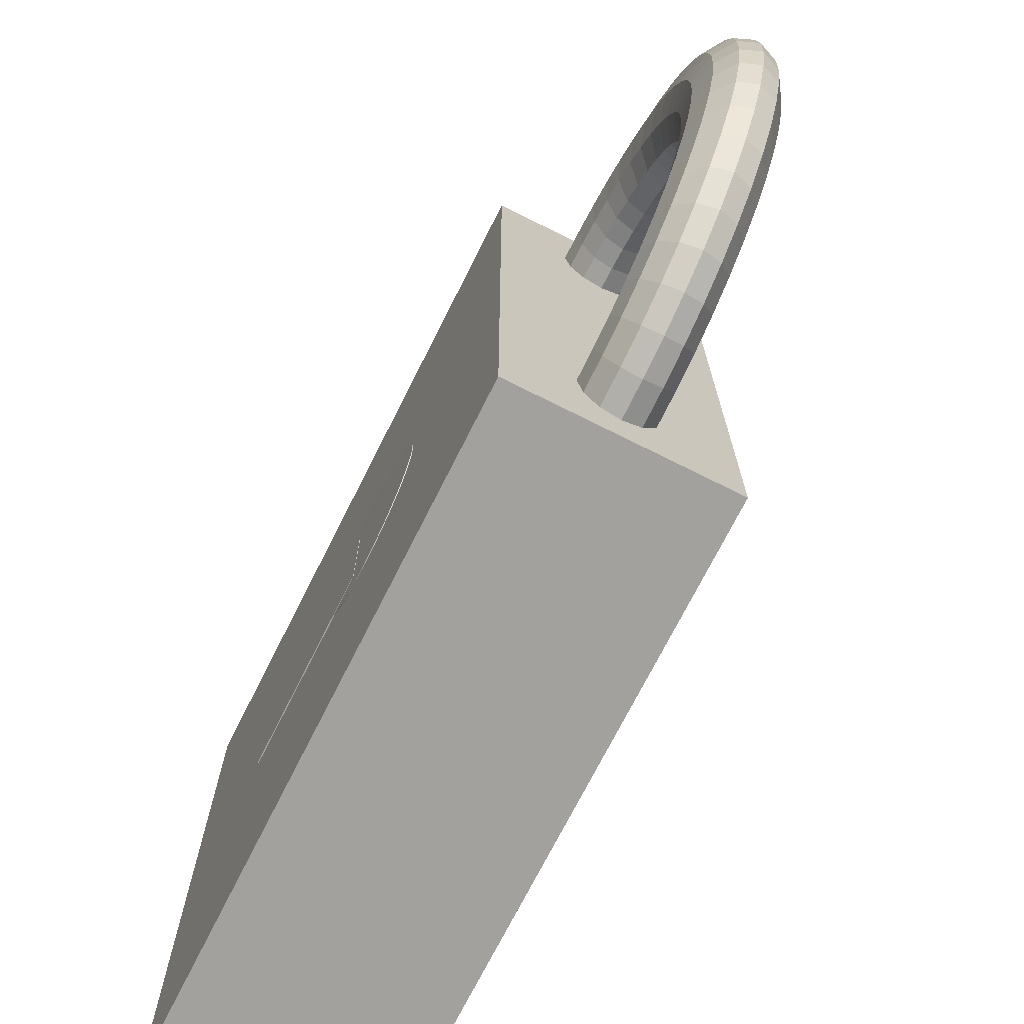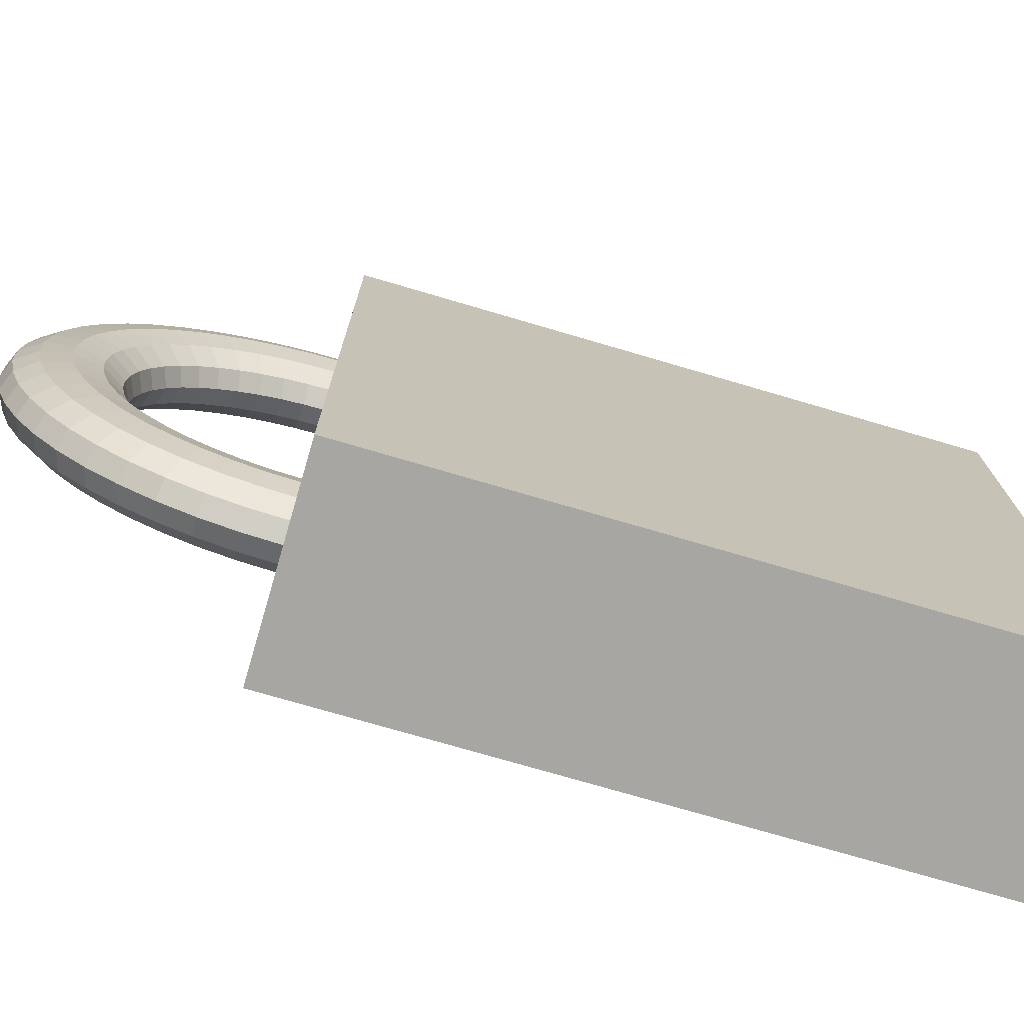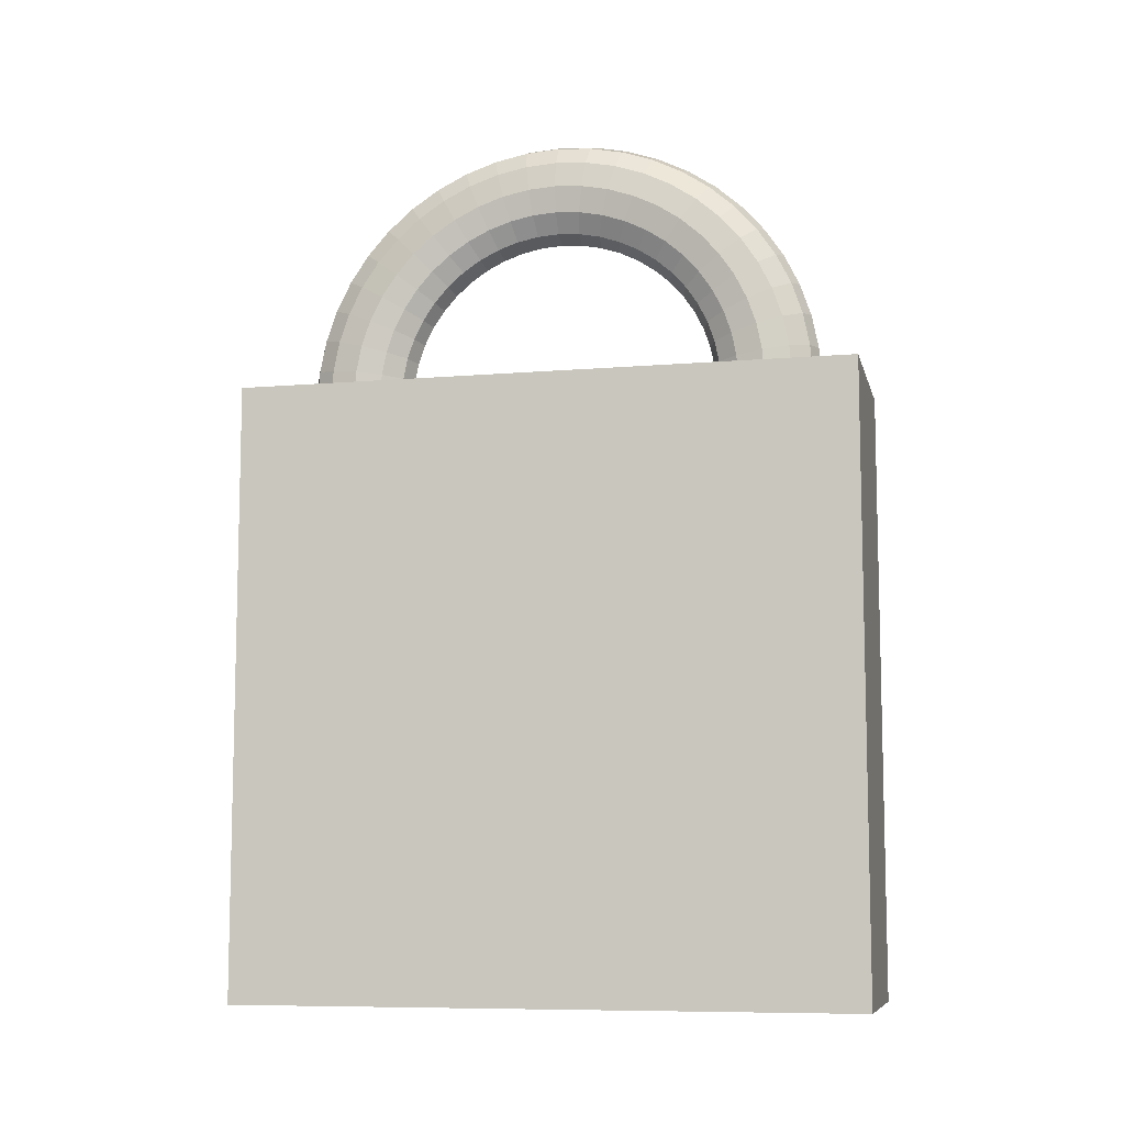
<metadata>
{"format":"obj","ext":"obj","renderer":"f3d","projection":"perspective","resolution":1024,"background":"white","views":[{"elev":-72.0,"azim":153.3,"up":"+Z"},{"elev":-74.2,"azim":-106.4,"up":"+Z"},{"elev":-8.6,"azim":-77.1,"up":"+Y"}]}
</metadata>
<code>
o Cube
v -0.1924 0.595 -0.6028
v -0.1924 -0.595 -0.6028
v -0.1924 0.595 0.6028
v -0.1924 -0.595 0.6028
v 0.1924 0.595 -0.6028
v 0.1924 -0.595 -0.6028
v 0.1924 0.595 0.6028
v 0.1924 -0.595 0.6028
v 0 1.106 0
v 0.03388 1.092 0
v 0.05868 1.055 0
v 0.06775 1.004 0
v 0.05868 0.9523 0
v 0.03388 0.9148 0
v 0 0.901 0
v -0.03388 0.9148 0
v -0.05868 0.9523 0
v -0.06775 1.004 0
v -0.05868 1.055 0
v -0.03388 1.092 0
v 0 1.102 -0.06739
v 0.03388 1.088 -0.06558
v 0.05868 1.051 -0.06065
v 0.06775 1 -0.05391
v 0.05868 0.9492 -0.04717
v 0.03388 0.912 -0.04224
v 0 0.8984 -0.04043
v -0.03388 0.912 -0.04224
v -0.05868 0.9492 -0.04717
v -0.06775 1 -0.05391
v -0.05868 1.051 -0.06065
v -0.03388 1.088 -0.06558
v 0 1.089 -0.1336
v 0.03388 1.075 -0.13
v 0.05868 1.039 -0.1203
v 0.06775 0.9896 -0.1069
v 0.05868 0.9401 -0.09353
v 0.03388 0.9038 -0.08375
v 0 0.8905 -0.08017
v -0.03388 0.9038 -0.08375
v -0.05868 0.9401 -0.09353
v -0.06775 0.9896 -0.1069
v -0.05868 1.039 -0.1203
v -0.03388 1.075 -0.13
v 0 1.067 -0.1976
v 0.03388 1.054 -0.1923
v 0.05868 1.02 -0.1778
v 0.06775 0.9724 -0.1581
v 0.05868 0.925 -0.1383
v 0.03388 0.8903 -0.1238
v 0 0.8776 -0.1185
v -0.03388 0.8903 -0.1238
v -0.05868 0.925 -0.1383
v -0.06775 0.9724 -0.1581
v -0.05868 1.02 -0.1778
v -0.03388 1.054 -0.1923
v 0 1.037 -0.2581
v 0.03388 1.026 -0.2512
v 0.05868 0.993 -0.2323
v 0.06775 0.9486 -0.2065
v 0.05868 0.9042 -0.1807
v 0.03388 0.8717 -0.1618
v 0 0.8598 -0.1549
v -0.03388 0.8717 -0.1618
v -0.05868 0.9042 -0.1807
v -0.06775 0.9486 -0.2065
v -0.05868 0.993 -0.2323
v -0.03388 1.026 -0.2512
v 0 1 -0.3143
v 0.03388 0.9893 -0.3059
v 0.05868 0.9595 -0.2829
v 0.06775 0.9188 -0.2514
v 0.05868 0.8781 -0.22
v 0.03388 0.8483 -0.197
v 0 0.8374 -0.1886
v -0.03388 0.8483 -0.197
v -0.05868 0.8781 -0.22
v -0.06775 0.9188 -0.2514
v -0.05868 0.9595 -0.2829
v -0.03388 0.9893 -0.3059
v 0 0.9559 -0.3651
v 0.03388 0.9462 -0.3553
v 0.05868 0.9197 -0.3286
v 0.06775 0.8834 -0.292
v 0.05868 0.8472 -0.2555
v 0.03388 0.8206 -0.2288
v 0 0.8109 -0.219
v -0.03388 0.8206 -0.2288
v -0.05868 0.8472 -0.2555
v -0.06775 0.8834 -0.292
v -0.05868 0.9197 -0.3286
v -0.03388 0.9462 -0.3553
v 0 0.9055 -0.4096
v 0.03388 0.8971 -0.3986
v 0.05868 0.8743 -0.3686
v 0.06775 0.8431 -0.3277
v 0.05868 0.8119 -0.2867
v 0.03388 0.789 -0.2567
v 0 0.7806 -0.2458
v -0.03388 0.789 -0.2567
v -0.05868 0.8119 -0.2867
v -0.06775 0.8431 -0.3277
v -0.05868 0.8743 -0.3686
v -0.03388 0.8971 -0.3986
v 0 0.8497 -0.4471
v 0.03388 0.8429 -0.4351
v 0.05868 0.8241 -0.4024
v 0.06775 0.7985 -0.3577
v 0.05868 0.7728 -0.313
v 0.03388 0.7541 -0.2802
v 0 0.7472 -0.2683
v -0.03388 0.7541 -0.2802
v -0.05868 0.7728 -0.313
v -0.06775 0.7985 -0.3577
v -0.05868 0.8241 -0.4024
v -0.03388 0.8429 -0.4351
v 0 0.7896 -0.477
v 0.03388 0.7843 -0.4642
v 0.05868 0.77 -0.4293
v 0.06775 0.7503 -0.3816
v 0.05868 0.7307 -0.3339
v 0.03388 0.7163 -0.299
v 0 0.7111 -0.2862
v -0.03388 0.7163 -0.299
v -0.05868 0.7307 -0.3339
v -0.06775 0.7503 -0.3816
v -0.05868 0.77 -0.4293
v -0.03388 0.7843 -0.4642
v 0 0.7261 -0.4987
v 0.03388 0.7225 -0.4853
v 0.05868 0.7128 -0.4488
v 0.06775 0.6995 -0.3989
v 0.05868 0.6863 -0.3491
v 0.03388 0.6765 -0.3126
v 0 0.673 -0.2992
v -0.03388 0.6765 -0.3126
v -0.05868 0.6863 -0.3491
v -0.06775 0.6995 -0.3989
v -0.05868 0.7128 -0.4488
v -0.03388 0.7225 -0.4853
v 0 0.6603 -0.5119
v 0.03388 0.6585 -0.4981
v 0.05868 0.6536 -0.4607
v 0.06775 0.6469 -0.4095
v 0.05868 0.6402 -0.3583
v 0.03388 0.6353 -0.3208
v 0 0.6335 -0.3071
v -0.03388 0.6353 -0.3208
v -0.05868 0.6402 -0.3583
v -0.06775 0.6469 -0.4095
v -0.05868 0.6536 -0.4607
v -0.03388 0.6585 -0.4981
v 0 0.6603 0.5119
v 0.03388 0.6585 0.4981
v 0.05868 0.6536 0.4607
v 0.06775 0.6469 0.4095
v 0.05868 0.6402 0.3583
v 0.03388 0.6353 0.3208
v 0 0.6335 0.3071
v -0.03388 0.6353 0.3208
v -0.05868 0.6402 0.3583
v -0.06775 0.6469 0.4095
v -0.05868 0.6536 0.4607
v -0.03388 0.6585 0.4981
v 0 0.7261 0.4987
v 0.03388 0.7225 0.4853
v 0.05868 0.7128 0.4488
v 0.06775 0.6995 0.3989
v 0.05868 0.6863 0.3491
v 0.03388 0.6765 0.3126
v 0 0.673 0.2992
v -0.03388 0.6765 0.3126
v -0.05868 0.6863 0.3491
v -0.06775 0.6995 0.3989
v -0.05868 0.7128 0.4488
v -0.03388 0.7225 0.4853
v 0 0.7896 0.477
v 0.03388 0.7843 0.4642
v 0.05868 0.77 0.4293
v 0.06775 0.7503 0.3816
v 0.05868 0.7307 0.3339
v 0.03388 0.7163 0.299
v 0 0.7111 0.2862
v -0.03388 0.7163 0.299
v -0.05868 0.7307 0.3339
v -0.06775 0.7503 0.3816
v -0.05868 0.77 0.4293
v -0.03388 0.7843 0.4642
v 0 0.8497 0.4471
v 0.03388 0.8429 0.4351
v 0.05868 0.8241 0.4024
v 0.06775 0.7985 0.3577
v 0.05868 0.7728 0.313
v 0.03388 0.7541 0.2802
v 0 0.7472 0.2683
v -0.03388 0.7541 0.2802
v -0.05868 0.7728 0.313
v -0.06775 0.7985 0.3577
v -0.05868 0.8241 0.4024
v -0.03388 0.8429 0.4351
v 0 0.9055 0.4096
v 0.03388 0.8971 0.3986
v 0.05868 0.8743 0.3686
v 0.06775 0.8431 0.3277
v 0.05868 0.8119 0.2867
v 0.03388 0.789 0.2567
v 0 0.7806 0.2458
v -0.03388 0.789 0.2567
v -0.05868 0.8119 0.2867
v -0.06775 0.8431 0.3277
v -0.05868 0.8743 0.3686
v -0.03388 0.8971 0.3986
v 0 0.9559 0.3651
v 0.03388 0.9462 0.3553
v 0.05868 0.9197 0.3286
v 0.06775 0.8834 0.292
v 0.05868 0.8472 0.2555
v 0.03388 0.8206 0.2288
v 0 0.8109 0.219
v -0.03388 0.8206 0.2288
v -0.05868 0.8472 0.2555
v -0.06775 0.8834 0.292
v -0.05868 0.9197 0.3286
v -0.03388 0.9462 0.3553
v 0 1 0.3143
v 0.03388 0.9893 0.3059
v 0.05868 0.9595 0.2829
v 0.06775 0.9188 0.2514
v 0.05868 0.8781 0.22
v 0.03388 0.8483 0.197
v 0 0.8374 0.1886
v -0.03388 0.8483 0.197
v -0.05868 0.8781 0.22
v -0.06775 0.9188 0.2514
v -0.05868 0.9595 0.2829
v -0.03388 0.9893 0.3059
v 0 1.037 0.2581
v 0.03388 1.026 0.2512
v 0.05868 0.993 0.2323
v 0.06775 0.9486 0.2065
v 0.05868 0.9042 0.1807
v 0.03388 0.8717 0.1618
v 0 0.8598 0.1549
v -0.03388 0.8717 0.1618
v -0.05868 0.9042 0.1807
v -0.06775 0.9486 0.2065
v -0.05868 0.993 0.2323
v -0.03388 1.026 0.2512
v 0 1.067 0.1976
v 0.03388 1.054 0.1923
v 0.05868 1.02 0.1778
v 0.06775 0.9724 0.1581
v 0.05868 0.925 0.1383
v 0.03388 0.8903 0.1238
v 0 0.8776 0.1185
v -0.03388 0.8903 0.1238
v -0.05868 0.925 0.1383
v -0.06775 0.9724 0.1581
v -0.05868 1.02 0.1778
v -0.03388 1.054 0.1923
v 0 1.089 0.1336
v 0.03388 1.075 0.13
v 0.05868 1.039 0.1203
v 0.06775 0.9896 0.1069
v 0.05868 0.9401 0.09353
v 0.03388 0.9038 0.08375
v 0 0.8905 0.08017
v -0.03388 0.9038 0.08375
v -0.05868 0.9401 0.09353
v -0.06775 0.9896 0.1069
v -0.05868 1.039 0.1203
v -0.03388 1.075 0.13
v 0 1.102 0.06739
v 0.03388 1.088 0.06558
v 0.05868 1.051 0.06065
v 0.06775 1 0.05391
v 0.05868 0.9492 0.04717
v 0.03388 0.912 0.04224
v 0 0.8984 0.04043
v -0.03388 0.912 0.04224
v -0.05868 0.9492 0.04717
v -0.06775 1 0.05391
v -0.05868 1.051 0.06065
v -0.03388 1.088 0.06558
v 0 0.595 0.3097
v -0.03388 0.595 0.3235
v 0.03388 0.595 0.3235
v 0.05868 0.595 0.3613
v -0.05868 0.595 0.3613
v 0.06775 0.595 0.4129
v -0.06775 0.595 0.4129
v 0.05868 0.595 0.4645
v -0.05868 0.595 0.4645
v 0.03388 0.595 0.5023
v -0.03388 0.595 0.5023
v 0 0.595 0.5162
v 0.03388 0.595 -0.5023
v 0 0.595 -0.5162
v -0.03388 0.595 -0.5023
v 0.05868 0.595 -0.4645
v -0.05868 0.595 -0.4645
v 0.06775 0.595 -0.4129
v -0.06775 0.595 -0.4129
v 0.05868 0.595 -0.3613
v -0.05868 0.595 -0.3613
v 0.03388 0.595 -0.3235
v -0.03388 0.595 -0.3235
v 0 0.595 -0.3097
v 0.00481 -0.2922 0.09292
v 0.00481 0.07111 0.09292
v 0.00481 -0.2922 -0.09644
v 0.00481 0.07111 -0.09644
v 0.1942 -0.2922 0.09292
v 0.1942 0.07111 0.09292
v 0.1942 -0.2922 -0.09644
v 0.1942 0.07111 -0.09644
v 0.005378 0.1211 -0.1566
v 0.1936 0.1207 -0.1566
v 0.005313 0.09011 -0.1535
v 0.1935 0.08972 -0.1535
v 0.00525 0.06032 -0.1445
v 0.1935 0.05993 -0.1445
v 0.005192 0.03287 -0.1298
v 0.1934 0.03247 -0.1298
v 0.005141 0.008806 -0.1101
v 0.1934 0.008408 -0.1101
v 0.005099 -0.01094 -0.086
v 0.1933 -0.01134 -0.086
v 0.005068 -0.02562 -0.05854
v 0.1933 -0.02601 -0.05854
v 0.005049 -0.03465 -0.02875
v 0.1933 -0.03505 -0.02875
v 0.005043 -0.03771 0.002225
v 0.1933 -0.0381 0.002225
v 0.005049 -0.03465 0.0332
v 0.1933 -0.03505 0.0332
v 0.005068 -0.02562 0.06299
v 0.1933 -0.02601 0.06299
v 0.005099 -0.01094 0.09045
v 0.1933 -0.01134 0.09045
v 0.005141 0.008806 0.1145
v 0.1934 0.008408 0.1145
v 0.005192 0.03287 0.1343
v 0.1934 0.03247 0.1343
v 0.00525 0.06032 0.1489
v 0.1935 0.05993 0.1489
v 0.005313 0.09011 0.158
v 0.1935 0.08972 0.158
v 0.005378 0.1211 0.161
v 0.1936 0.1207 0.161
v 0.005444 0.1521 0.158
v 0.1937 0.1517 0.158
v 0.005507 0.1819 0.1489
v 0.1937 0.1815 0.1489
v 0.005565 0.2093 0.1343
v 0.1938 0.2089 0.1343
v 0.005616 0.2334 0.1145
v 0.1938 0.233 0.1145
v 0.005657 0.2531 0.09045
v 0.1939 0.2527 0.09045
v 0.005688 0.2678 0.06299
v 0.1939 0.2674 0.06299
v 0.005707 0.2768 0.0332
v 0.1939 0.2764 0.0332
v 0.005714 0.2799 0.002225
v 0.1939 0.2795 0.002225
v 0.005707 0.2768 -0.02875
v 0.1939 0.2764 -0.02875
v 0.005688 0.2678 -0.05854
v 0.1939 0.2674 -0.05854
v 0.005657 0.2531 -0.086
v 0.1939 0.2527 -0.086
v 0.005616 0.2334 -0.1101
v 0.1938 0.233 -0.1101
v 0.005565 0.2093 -0.1298
v 0.1938 0.2089 -0.1298
v 0.005507 0.1819 -0.1445
v 0.1937 0.1815 -0.1445
v 0.005444 0.1521 -0.1535
v 0.1937 0.1517 -0.1535
f 1 3 7 5
f 4 8 7 3
f 8 6 5 7
f 6 8 4 2
f 2 4 3 1
f 6 2 1 5
f 9 10 22 21
f 10 11 23 22
f 11 12 24 23
f 12 13 25 24
f 13 14 26 25
f 14 15 27 26
f 15 16 28 27
f 16 17 29 28
f 17 18 30 29
f 18 19 31 30
f 19 20 32 31
f 20 9 21 32
f 21 22 34 33
f 22 23 35 34
f 23 24 36 35
f 24 25 37 36
f 25 26 38 37
f 26 27 39 38
f 27 28 40 39
f 28 29 41 40
f 29 30 42 41
f 30 31 43 42
f 31 32 44 43
f 32 21 33 44
f 33 34 46 45
f 34 35 47 46
f 35 36 48 47
f 36 37 49 48
f 37 38 50 49
f 38 39 51 50
f 39 40 52 51
f 40 41 53 52
f 41 42 54 53
f 42 43 55 54
f 43 44 56 55
f 44 33 45 56
f 45 46 58 57
f 46 47 59 58
f 47 48 60 59
f 48 49 61 60
f 49 50 62 61
f 50 51 63 62
f 51 52 64 63
f 52 53 65 64
f 53 54 66 65
f 54 55 67 66
f 55 56 68 67
f 56 45 57 68
f 57 58 70 69
f 58 59 71 70
f 59 60 72 71
f 60 61 73 72
f 61 62 74 73
f 62 63 75 74
f 63 64 76 75
f 64 65 77 76
f 65 66 78 77
f 66 67 79 78
f 67 68 80 79
f 68 57 69 80
f 69 70 82 81
f 70 71 83 82
f 71 72 84 83
f 72 73 85 84
f 73 74 86 85
f 74 75 87 86
f 75 76 88 87
f 76 77 89 88
f 77 78 90 89
f 78 79 91 90
f 79 80 92 91
f 80 69 81 92
f 81 82 94 93
f 82 83 95 94
f 83 84 96 95
f 84 85 97 96
f 85 86 98 97
f 86 87 99 98
f 87 88 100 99
f 88 89 101 100
f 89 90 102 101
f 90 91 103 102
f 91 92 104 103
f 92 81 93 104
f 93 94 106 105
f 94 95 107 106
f 95 96 108 107
f 96 97 109 108
f 97 98 110 109
f 98 99 111 110
f 99 100 112 111
f 100 101 113 112
f 101 102 114 113
f 102 103 115 114
f 103 104 116 115
f 104 93 105 116
f 105 106 118 117
f 106 107 119 118
f 107 108 120 119
f 108 109 121 120
f 109 110 122 121
f 110 111 123 122
f 111 112 124 123
f 112 113 125 124
f 113 114 126 125
f 114 115 127 126
f 115 116 128 127
f 116 105 117 128
f 117 118 130 129
f 118 119 131 130
f 119 120 132 131
f 120 121 133 132
f 121 122 134 133
f 122 123 135 134
f 123 124 136 135
f 124 125 137 136
f 125 126 138 137
f 126 127 139 138
f 127 128 140 139
f 128 117 129 140
f 129 130 142 141
f 130 131 143 142
f 131 132 144 143
f 132 133 145 144
f 133 134 146 145
f 134 135 147 146
f 135 136 148 147
f 136 137 149 148
f 137 138 150 149
f 138 139 151 150
f 139 140 152 151
f 140 129 141 152
f 141 142 297 298
f 142 143 300 297
f 143 144 302 300
f 144 145 304 302
f 145 146 306 304
f 146 147 308 306
f 147 148 307 308
f 148 149 305 307
f 149 150 303 305
f 150 151 301 303
f 151 152 299 301
f 152 141 298 299
f 153 154 166 165
f 154 155 167 166
f 155 156 168 167
f 156 157 169 168
f 157 158 170 169
f 158 159 171 170
f 159 160 172 171
f 160 161 173 172
f 161 162 174 173
f 162 163 175 174
f 163 164 176 175
f 164 153 165 176
f 165 166 178 177
f 166 167 179 178
f 167 168 180 179
f 168 169 181 180
f 169 170 182 181
f 170 171 183 182
f 171 172 184 183
f 172 173 185 184
f 173 174 186 185
f 174 175 187 186
f 175 176 188 187
f 176 165 177 188
f 177 178 190 189
f 178 179 191 190
f 179 180 192 191
f 180 181 193 192
f 181 182 194 193
f 182 183 195 194
f 183 184 196 195
f 184 185 197 196
f 185 186 198 197
f 186 187 199 198
f 187 188 200 199
f 188 177 189 200
f 189 190 202 201
f 190 191 203 202
f 191 192 204 203
f 192 193 205 204
f 193 194 206 205
f 194 195 207 206
f 195 196 208 207
f 196 197 209 208
f 197 198 210 209
f 198 199 211 210
f 199 200 212 211
f 200 189 201 212
f 201 202 214 213
f 202 203 215 214
f 203 204 216 215
f 204 205 217 216
f 205 206 218 217
f 206 207 219 218
f 207 208 220 219
f 208 209 221 220
f 209 210 222 221
f 210 211 223 222
f 211 212 224 223
f 212 201 213 224
f 213 214 226 225
f 214 215 227 226
f 215 216 228 227
f 216 217 229 228
f 217 218 230 229
f 218 219 231 230
f 219 220 232 231
f 220 221 233 232
f 221 222 234 233
f 222 223 235 234
f 223 224 236 235
f 224 213 225 236
f 225 226 238 237
f 226 227 239 238
f 227 228 240 239
f 228 229 241 240
f 229 230 242 241
f 230 231 243 242
f 231 232 244 243
f 232 233 245 244
f 233 234 246 245
f 234 235 247 246
f 235 236 248 247
f 236 225 237 248
f 237 238 250 249
f 238 239 251 250
f 239 240 252 251
f 240 241 253 252
f 241 242 254 253
f 242 243 255 254
f 243 244 256 255
f 244 245 257 256
f 245 246 258 257
f 246 247 259 258
f 247 248 260 259
f 248 237 249 260
f 249 250 262 261
f 250 251 263 262
f 251 252 264 263
f 252 253 265 264
f 253 254 266 265
f 254 255 267 266
f 255 256 268 267
f 256 257 269 268
f 257 258 270 269
f 258 259 271 270
f 259 260 272 271
f 260 249 261 272
f 261 262 274 273
f 262 263 275 274
f 263 264 276 275
f 264 265 277 276
f 265 266 278 277
f 266 267 279 278
f 267 268 280 279
f 268 269 281 280
f 269 270 282 281
f 270 271 283 282
f 271 272 284 283
f 272 261 273 284
f 273 274 10 9
f 274 275 11 10
f 275 276 12 11
f 276 277 13 12
f 277 278 14 13
f 278 279 15 14
f 279 280 16 15
f 280 281 17 16
f 281 282 18 17
f 282 283 19 18
f 283 284 20 19
f 284 273 9 20
f 291 162 161 289
f 294 154 153 296
f 296 153 164 295
f 288 157 156 290
f 292 155 154 294
f 295 164 163 293
f 293 163 162 291
f 287 158 157 288
f 286 160 159 285
f 290 156 155 292
f 298 297 300 302 304 306 308 307 305 303 301 299
f 287 288 290 292 294 296 295 293 291 289 286 285
f 285 159 158 287
f 289 161 160 286
f 309 311 312 310
f 311 315 316 312
f 315 313 314 316
f 313 309 310 314
f 311 309 313 315
f 316 314 310 312
f 317 319 320 318
f 319 321 322 320
f 321 323 324 322
f 323 325 326 324
f 325 327 328 326
f 327 329 330 328
f 329 331 332 330
f 331 333 334 332
f 333 335 336 334
f 335 337 338 336
f 337 339 340 338
f 339 341 342 340
f 341 343 344 342
f 343 345 346 344
f 345 347 348 346
f 347 349 350 348
f 349 351 352 350
f 351 353 354 352
f 353 355 356 354
f 355 357 358 356
f 357 359 360 358
f 359 361 362 360
f 361 363 364 362
f 363 365 366 364
f 365 367 368 366
f 367 369 370 368
f 369 371 372 370
f 371 373 374 372
f 373 375 376 374
f 375 377 378 376
f 320 322 324 326 328 330 332 334 336 338 340 342 344 346 348 350 352 354 356 358 360 362 364 366 368 370 372 374 376 378 380 318
f 377 379 380 378
f 379 317 318 380
f 317 379 377 375 373 371 369 367 365 363 361 359 357 355 353 351 349 347 345 343 341 339 337 335 333 331 329 327 325 323 321 319

</code>
